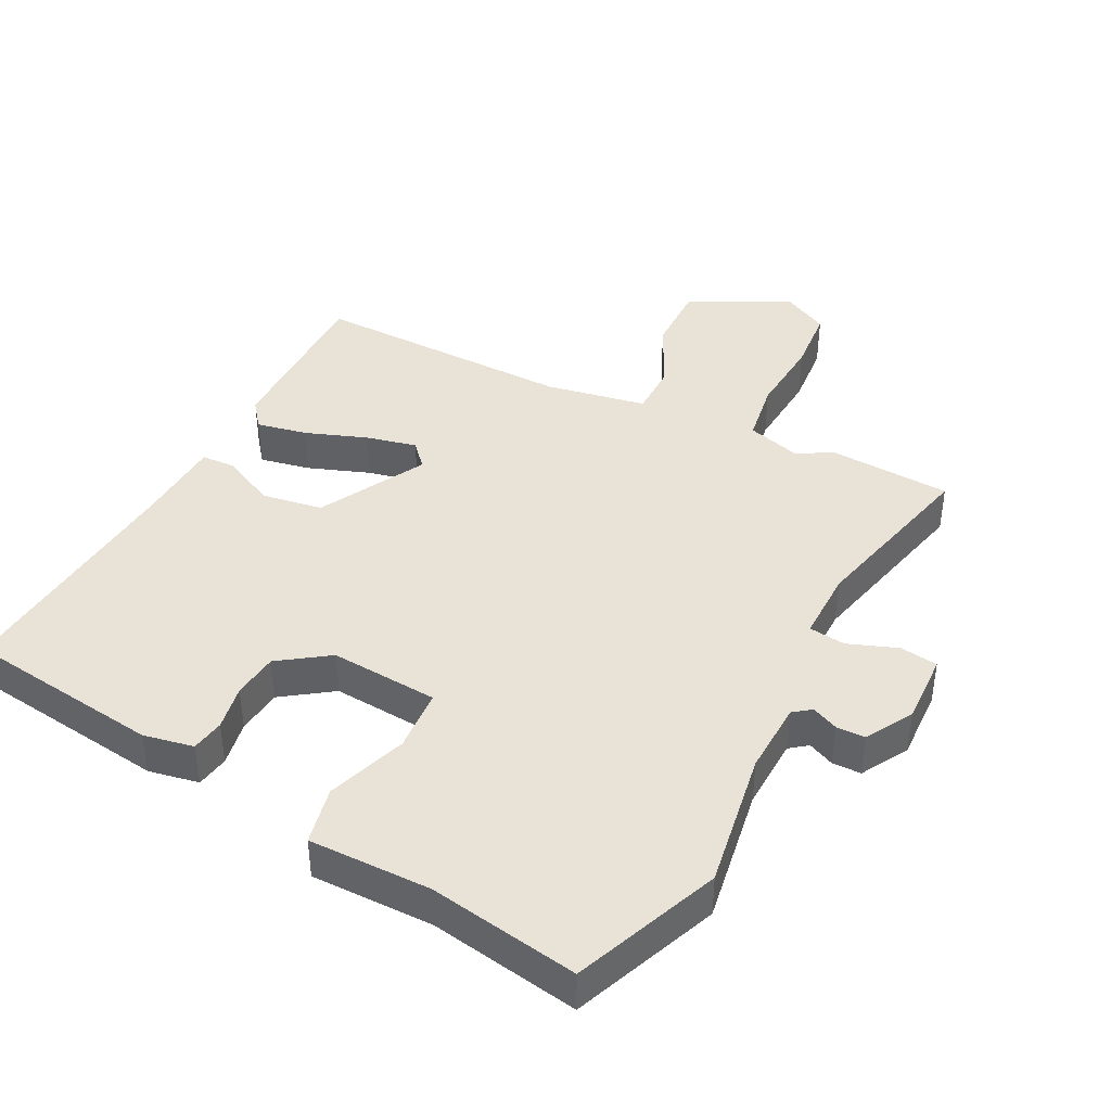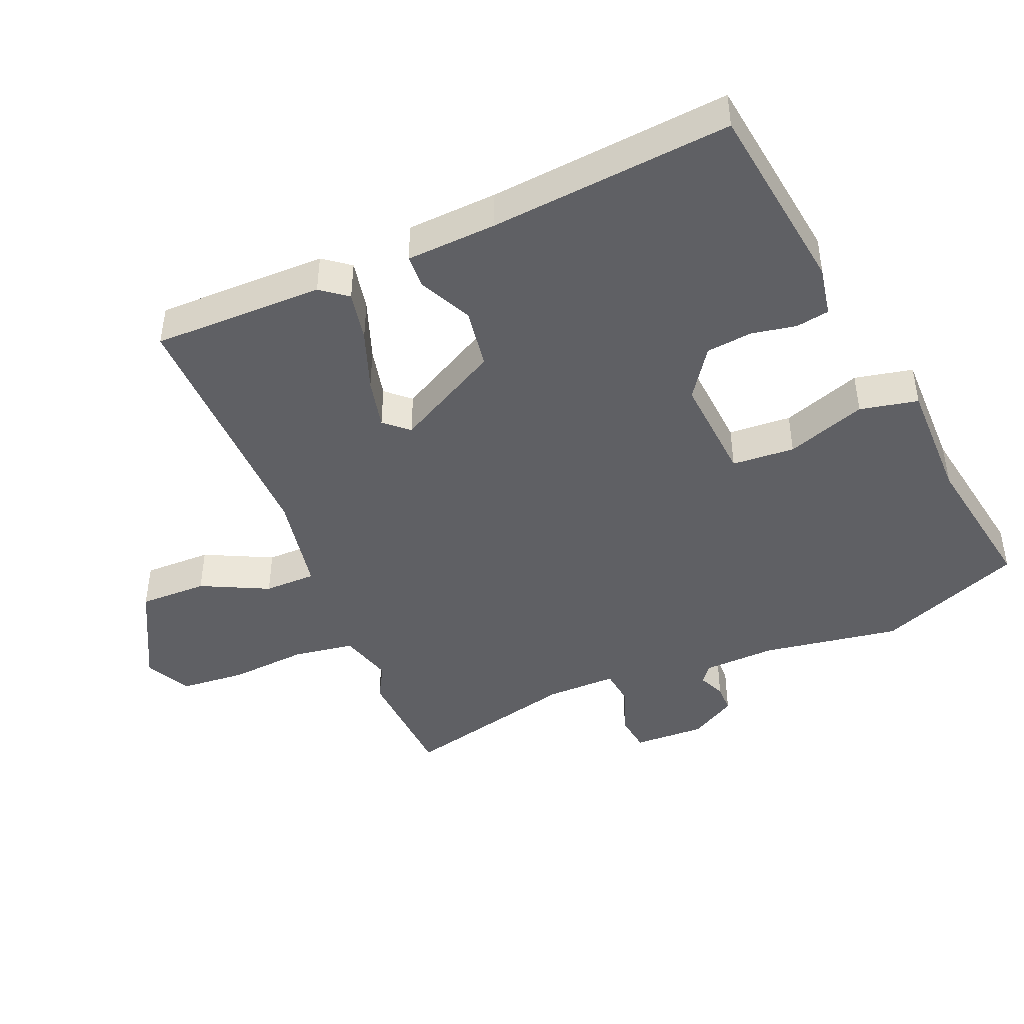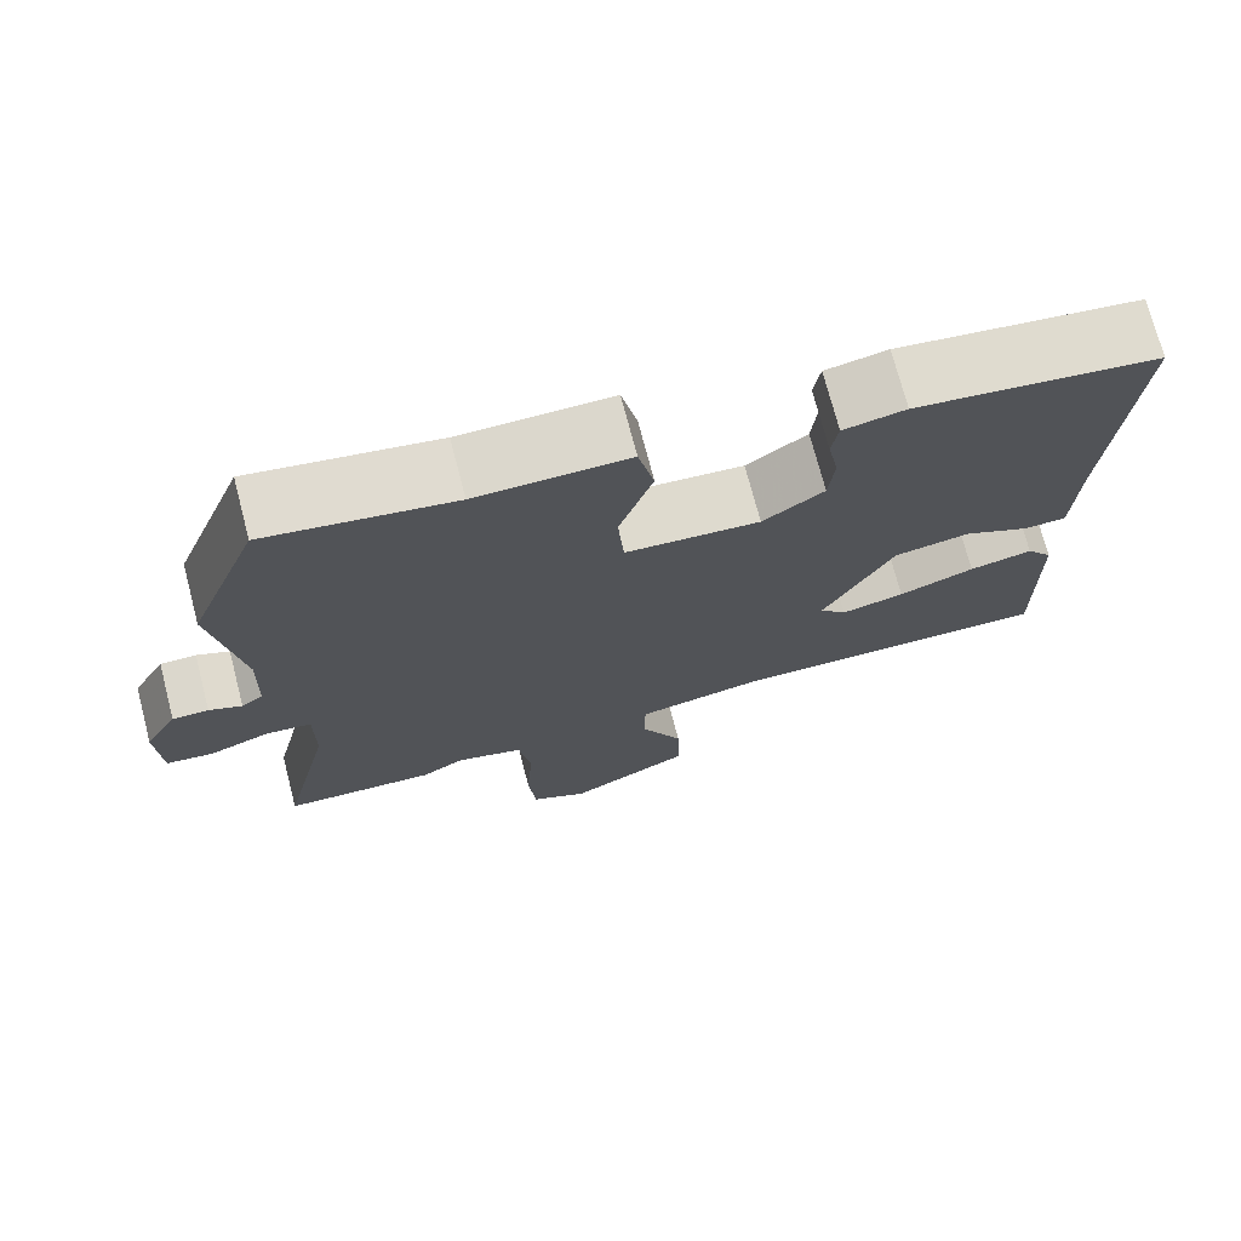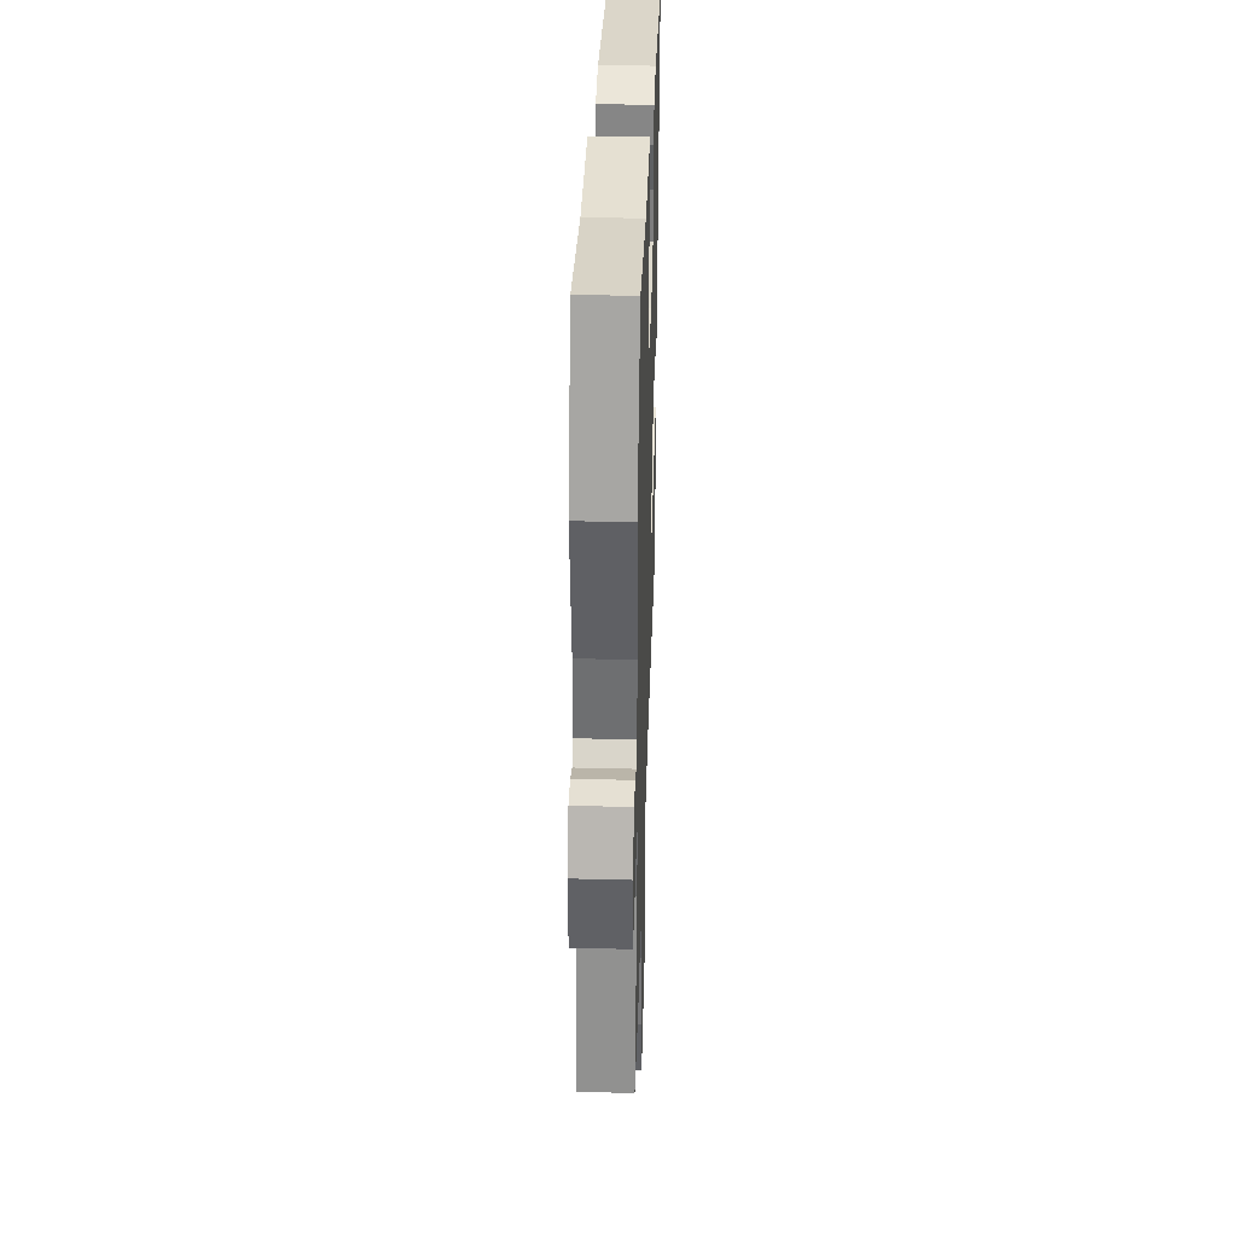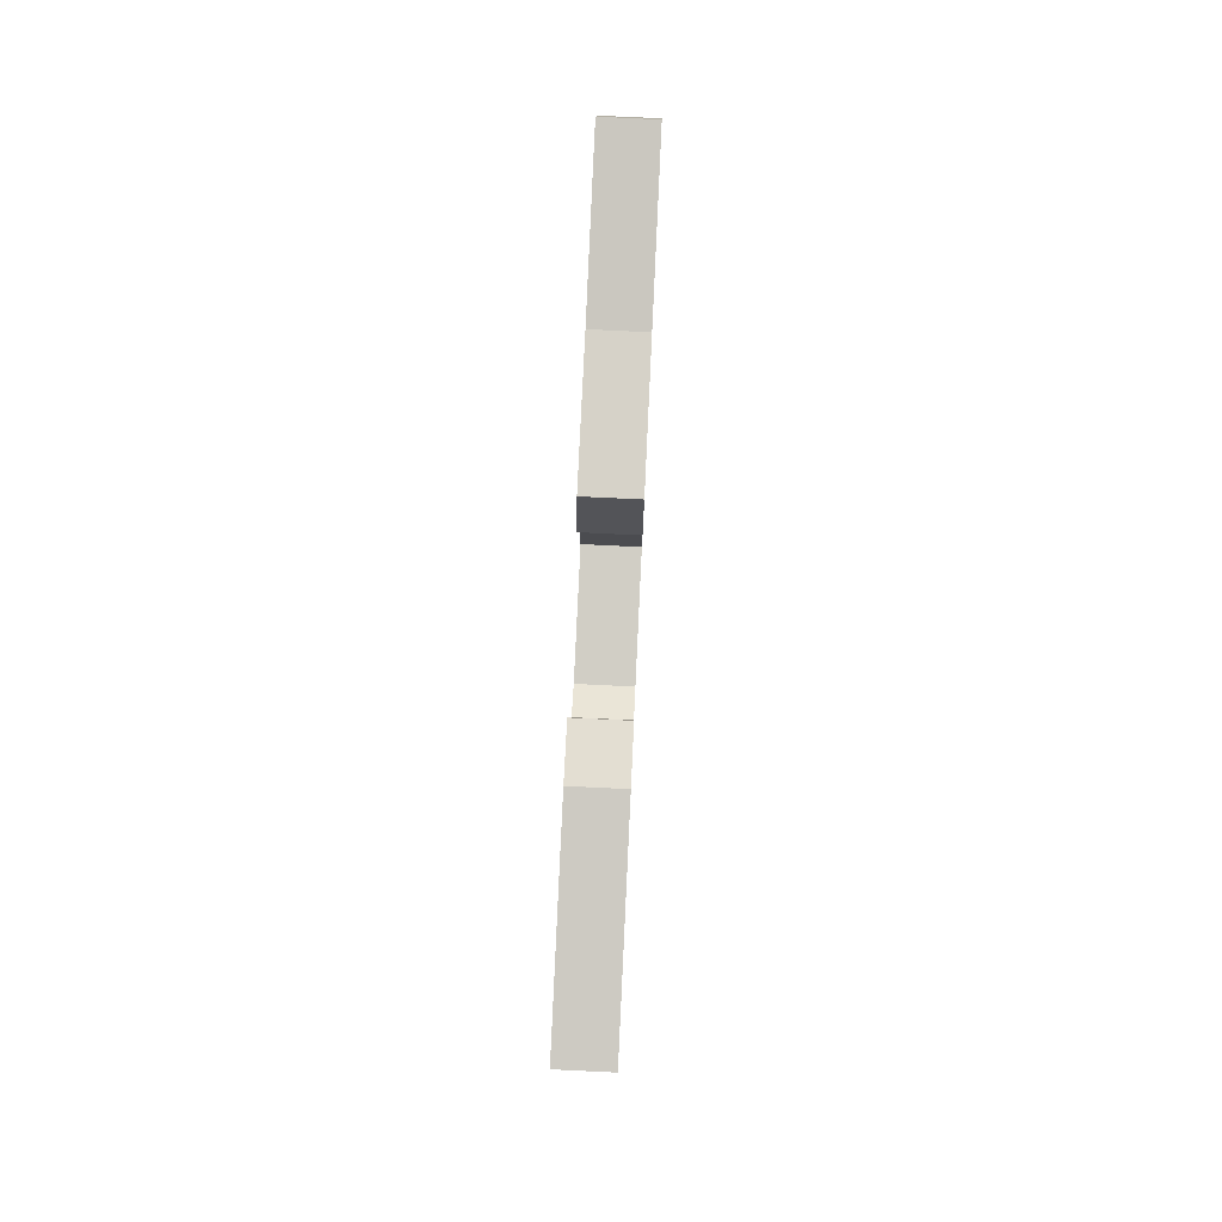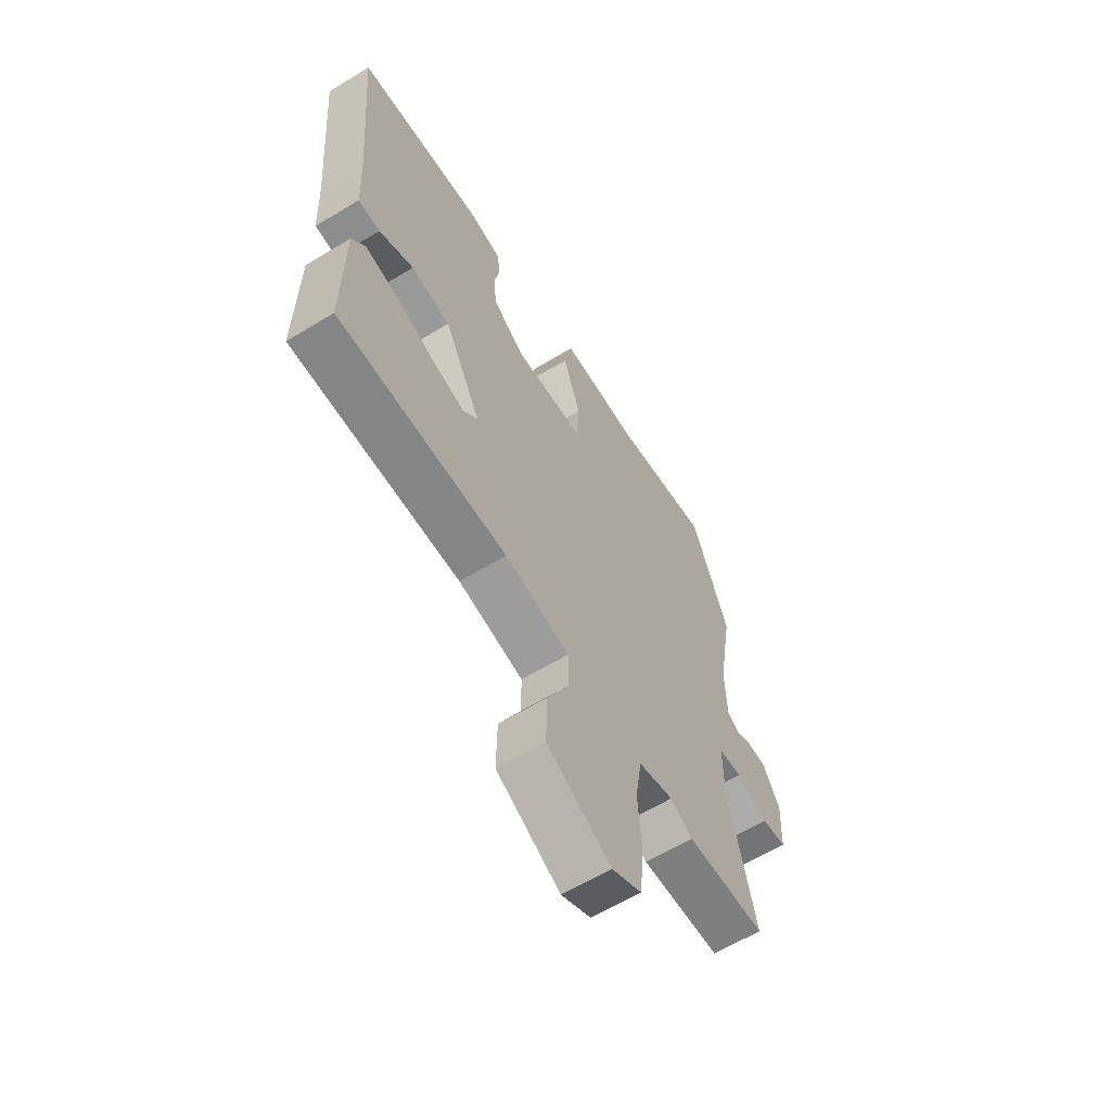
<metadata>
{"format":"obj","ext":"obj","renderer":"f3d","projection":"perspective","resolution":1024,"background":"white","views":[{"elev":41.7,"azim":27.6,"up":"+Y"},{"elev":-44.4,"azim":-66.6,"up":"+Y"},{"elev":72.7,"azim":165.4,"up":"+Z"},{"elev":36.9,"azim":91.9,"up":"+Z"},{"elev":79.1,"azim":-87.3,"up":"+Z"},{"elev":-61.9,"azim":-58.4,"up":"+Z"}]}
</metadata>
<code>
v 0.548 0.07 -0.498
v 0.366 0.07 -0.506
v 0.315 0.07 -0.476
v 0.235 0.07 -0.498
v 0.22 0.07 -0.589
v 0.228 0.07 -0.704
v 0.219 0.07 -0.8
v 0.151 0.07 -0.834
v 0.004 0.07 -0.756
v 0.006 0.07 -0.655
v 0.056 0.07 -0.556
v 0.056 0.07 -0.479
v -0.093 0.07 -0.45
v -0.48 0.07 -0.451
v -0.477 0.07 -0.197
v -0.446 0.07 -0.158
v -0.371 0.07 -0.174
v -0.281 0.07 -0.208
v -0.206 0.07 -0.226
v -0.174 0.07 -0.191
v -0.257 0.07 -0.034
v -0.347 0.07 -0.019
v -0.426 0.07 -0.056
v -0.476 0.07 -0.053
v -0.482 0.07 0.081
v -0.511 0.07 0.439
v -0.222 0.07 0.474
v -0.148 0.07 0.459
v -0.14 0.07 0.41
v -0.153 0.07 0.343
v -0.146 0.07 0.275
v -0.073 0.07 0.223
v 0.087 0.07 0.233
v 0.094 0.07 0.326
v 0.054 0.07 0.444
v 0.073 0.07 0.53
v 0.254 0.07 0.527
v 0.476 0.07 0.562
v 0.56 0.07 0.346
v 0.525 0.07 0.142
v 0.528 0.07 0.034
v 0.554 0.07 0.014
v 0.593 0.07 0.031
v 0.636 0.07 0.03
v 0.675 0.07 -0.039
v 0.67 0.07 -0.145
v 0.614 0.07 -0.152
v 0.541 0.07 -0.124
v 0.487 0.07 -0.13
v 0.487 0.07 -0.235
v 0.548 0 -0.498
v 0.366 0 -0.506
v 0.315 0 -0.476
v 0.235 0 -0.498
v 0.22 0 -0.589
v 0.228 0 -0.704
v 0.219 0 -0.8
v 0.151 0 -0.834
v 0.004 0 -0.756
v 0.006 0 -0.655
v 0.056 0 -0.556
v 0.056 0 -0.479
v -0.093 0 -0.45
v -0.48 0 -0.451
v -0.477 0 -0.197
v -0.446 0 -0.158
v -0.371 0 -0.174
v -0.281 0 -0.208
v -0.206 0 -0.226
v -0.174 0 -0.191
v -0.257 0 -0.034
v -0.347 0 -0.019
v -0.426 0 -0.056
v -0.476 0 -0.053
v -0.482 0 0.081
v -0.511 0 0.439
v -0.222 0 0.474
v -0.148 0 0.459
v -0.14 0 0.41
v -0.153 0 0.343
v -0.146 0 0.275
v -0.073 0 0.223
v 0.087 0 0.233
v 0.094 0 0.326
v 0.054 0 0.444
v 0.073 0 0.53
v 0.254 0 0.527
v 0.476 0 0.562
v 0.56 0 0.346
v 0.525 0 0.142
v 0.528 0 0.034
v 0.554 0 0.014
v 0.593 0 0.031
v 0.636 0 0.03
v 0.675 0 -0.039
v 0.67 0 -0.145
v 0.614 0 -0.152
v 0.541 0 -0.124
v 0.487 0 -0.13
v 0.487 0 -0.235
f 45 46 47 48
f 45 48 49
f 42 43 44 45
f 42 45 49
f 41 42 49
f 40 41 49
f 37 38 39 40
f 37 40 49
f 34 35 36 37
f 33 34 37 49
f 32 33 49 50
f 27 28 29 30
f 25 26 27 30
f 25 30 31
f 22 23 24 25
f 21 22 25 31
f 20 21 31 32
f 15 16 17 18
f 13 14 15 18
f 12 13 18 19
f 8 9 10 11
f 8 11 12
f 5 6 7 8
f 4 5 8 12
f 3 4 12 19
f 1 2 3
f 20 32 50 1
f 1 3 19 20
f 98 97 96 95
f 99 98 95
f 95 94 93 92
f 99 95 92
f 99 92 91
f 99 91 90
f 90 89 88 87
f 99 90 87
f 87 86 85 84
f 99 87 84 83
f 100 99 83 82
f 80 79 78 77
f 80 77 76 75
f 81 80 75
f 75 74 73 72
f 81 75 72 71
f 82 81 71 70
f 68 67 66 65
f 68 65 64 63
f 69 68 63 62
f 61 60 59 58
f 62 61 58
f 58 57 56 55
f 62 58 55 54
f 69 62 54 53
f 53 52 51
f 51 100 82 70
f 70 69 53 51
f 1 51 52 2
f 2 52 53 3
f 3 53 54 4
f 4 54 55 5
f 5 55 56 6
f 6 56 57 7
f 7 57 58 8
f 8 58 59 9
f 9 59 60 10
f 10 60 61 11
f 11 61 62 12
f 12 62 63 13
f 13 63 64 14
f 14 64 65 15
f 15 65 66 16
f 16 66 67 17
f 17 67 68 18
f 18 68 69 19
f 19 69 70 20
f 20 70 71 21
f 21 71 72 22
f 22 72 73 23
f 23 73 74 24
f 24 74 75 25
f 25 75 76 26
f 26 76 77 27
f 27 77 78 28
f 28 78 79 29
f 29 79 80 30
f 30 80 81 31
f 31 81 82 32
f 32 82 83 33
f 33 83 84 34
f 34 84 85 35
f 35 85 86 36
f 36 86 87 37
f 37 87 88 38
f 38 88 89 39
f 39 89 90 40
f 40 90 91 41
f 41 91 92 42
f 42 92 93 43
f 43 93 94 44
f 44 94 95 45
f 45 95 96 46
f 46 96 97 47
f 47 97 98 48
f 48 98 99 49
f 49 99 100 50
f 50 100 51 1

</code>
